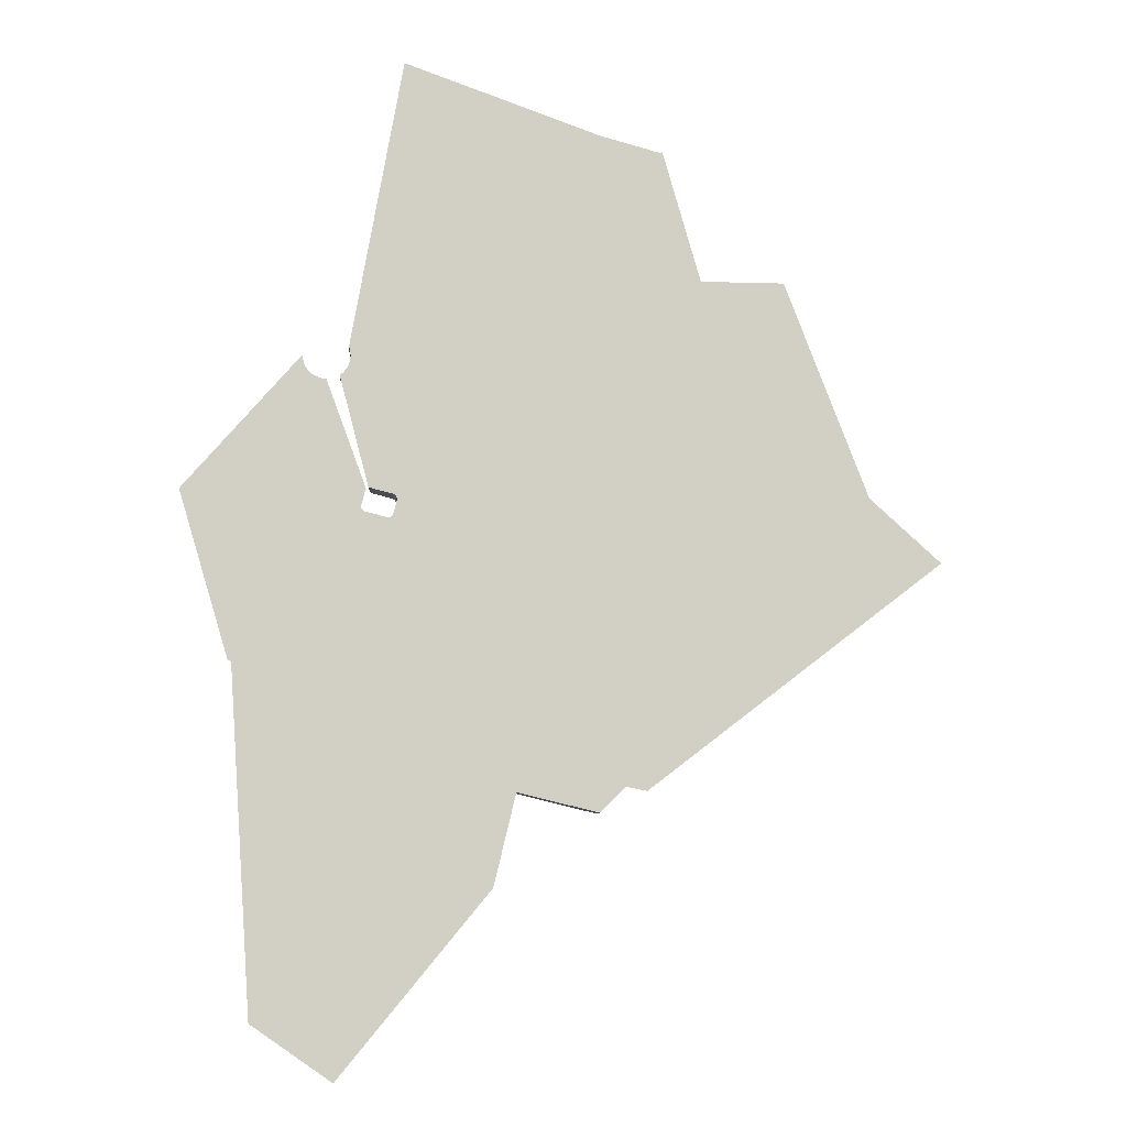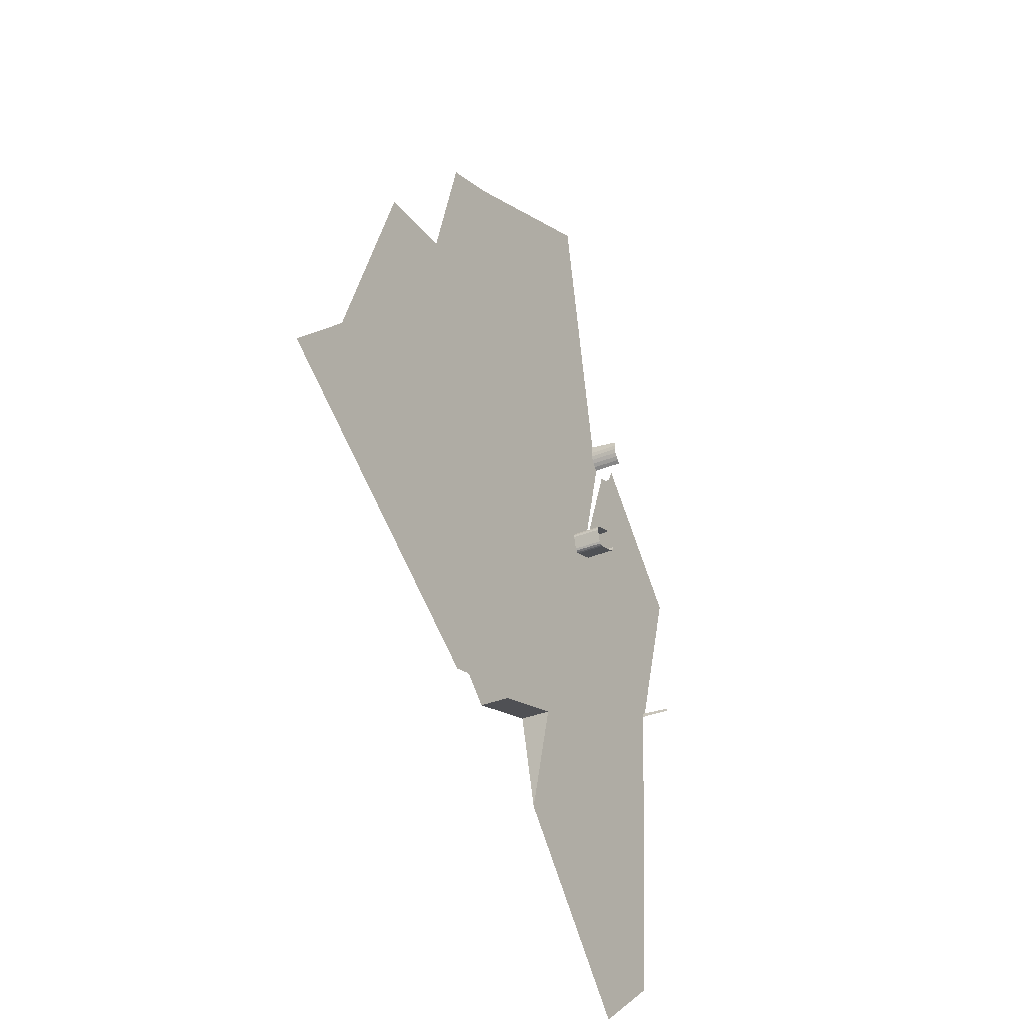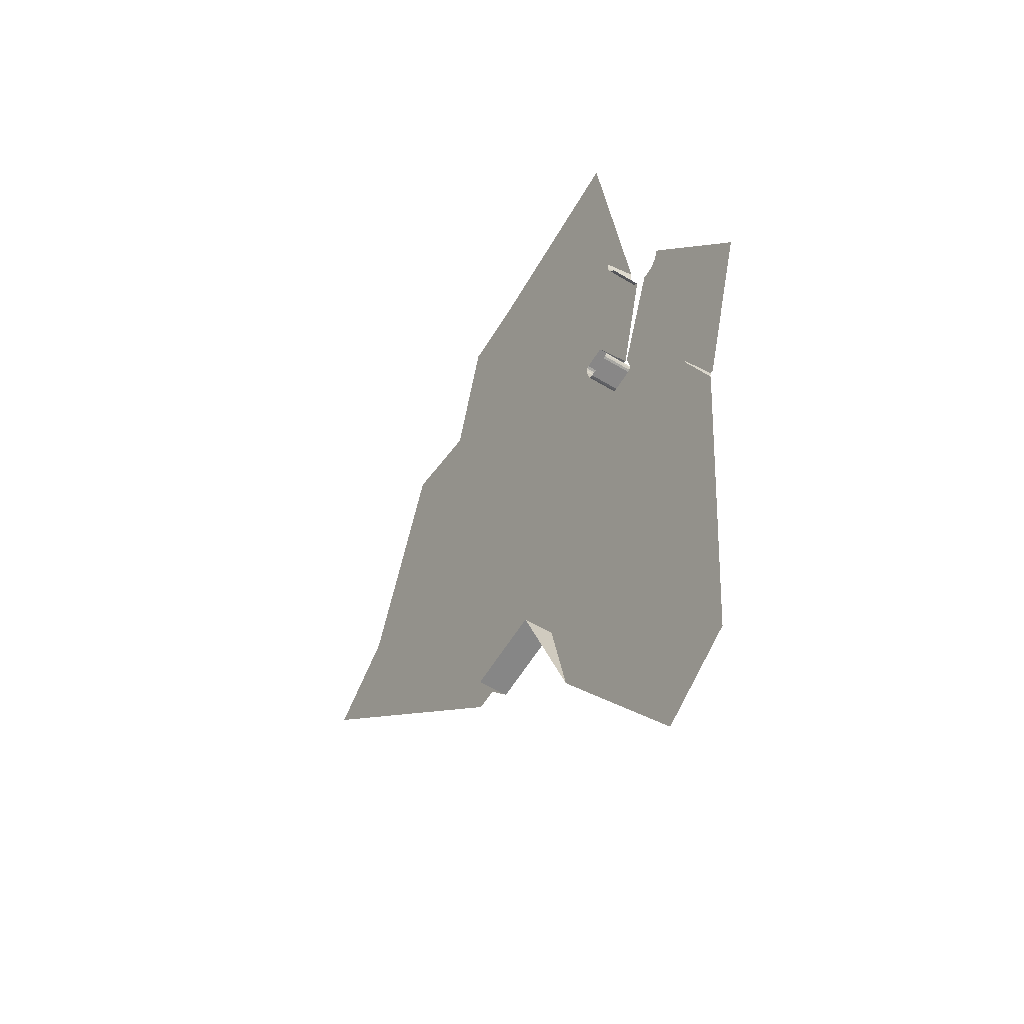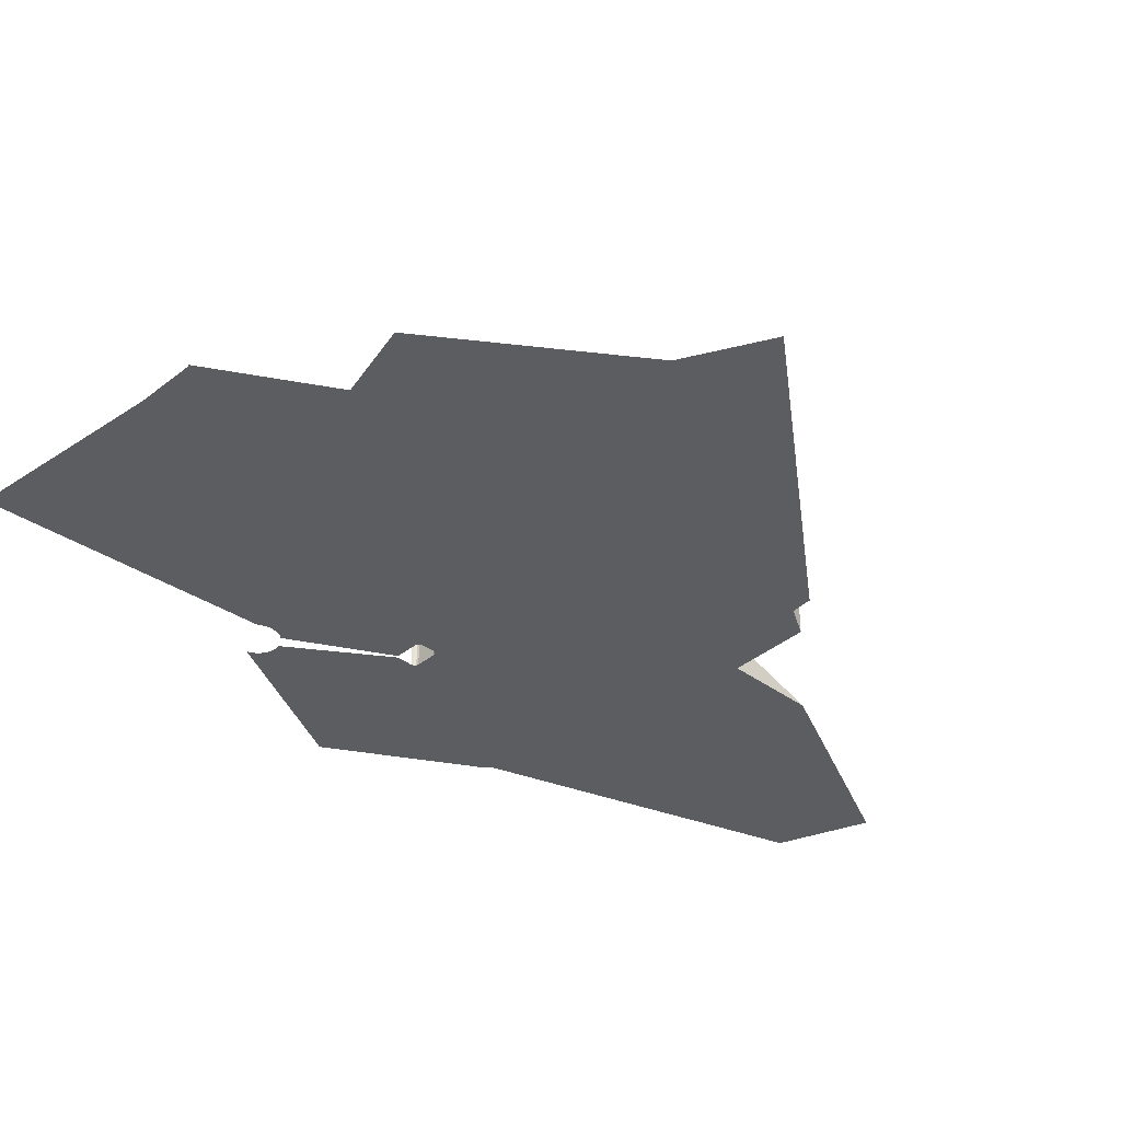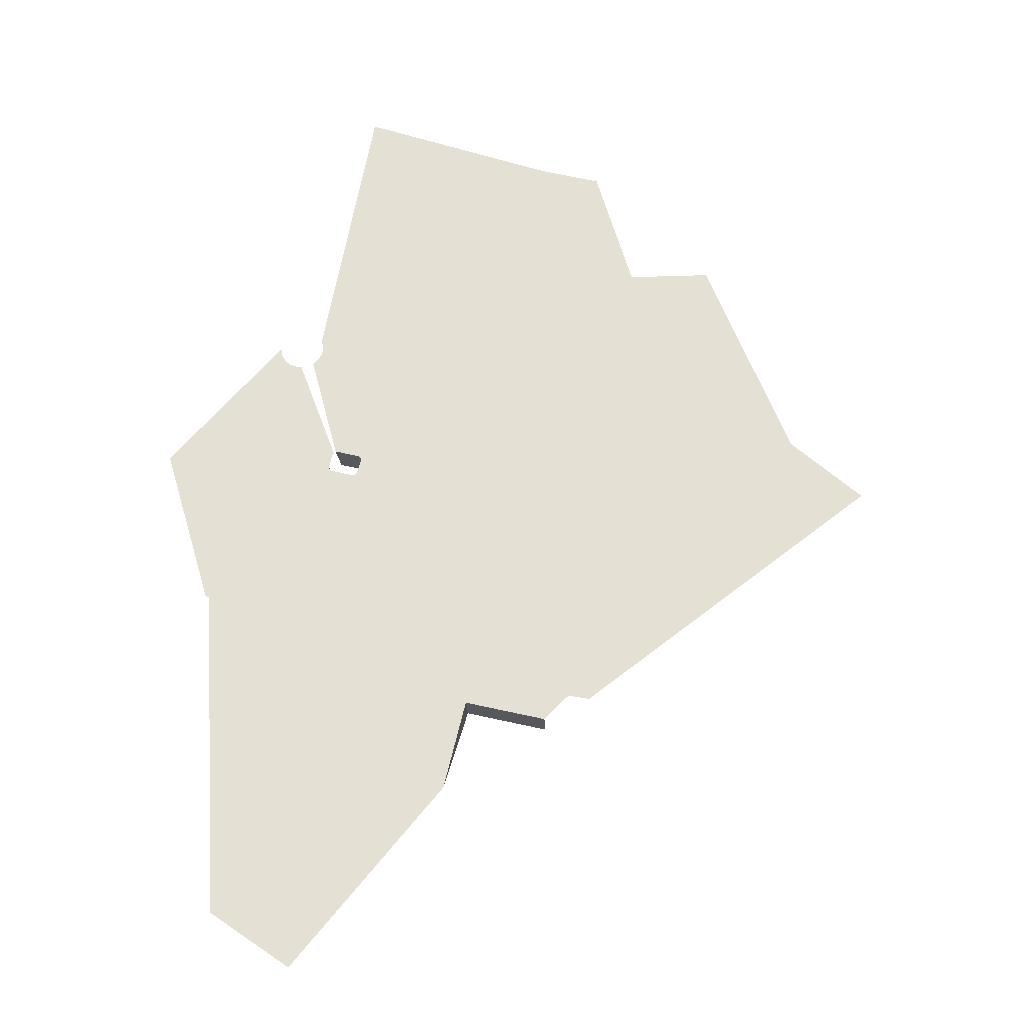
<metadata>
{"format":"obj","ext":"obj","renderer":"f3d","projection":"perspective","resolution":1024,"background":"white","views":[{"elev":-7.3,"azim":174.6,"up":"+Y"},{"elev":-31.9,"azim":-58.8,"up":"+Y"},{"elev":-50.4,"azim":55.9,"up":"+Y"},{"elev":-37.2,"azim":-119.8,"up":"+Z"},{"elev":-25.6,"azim":-177.1,"up":"+Y"}]}
</metadata>
<code>
o LM_L_LMLR_Playfield
v 719.1 427.3 7.554e-05
v 763.4 213.6 8.019e-05
v 823.8 255.6 8.728e-05
v 763.4 213.6 8.019e-05
v 719.1 427.3 7.554e-05
v 650.5 350.8 6.902e-05
v 839.8 511.2 8.972e-05
v 719.1 427.3 7.554e-05
v 823.8 255.6 8.728e-05
v 633.9 419.4 6.557e-05
v 633.9 419.4 23.53
v 650.5 350.8 6.902e-05
v 633.9 419.4 6.557e-05
v 650.5 350.8 6.902e-05
v 719.1 427.3 7.554e-05
v 573 404.7 23.53
v 633.9 419.4 23.53
v 633.9 419.4 6.557e-05
v 573 404.7 5.867e-05
v 573 404.7 23.53
v 633.9 419.4 6.557e-05
v 839.9 509.4 8.972e-05
v 839.8 511.2 8.972e-05
v 823.8 255.6 8.728e-05
v 555.7 422.5 5.845e-05
v 573 404.7 5.867e-05
v 633.9 419.4 6.557e-05
v 554.4 423.3 5.759e-05
v 555.7 422.5 5.845e-05
v 633.9 419.4 6.557e-05
v 839.9 509.4 23.53
v 839.8 511.2 23.53
v 839.8 511.2 8.972e-05
v 839.9 509.4 8.972e-05
v 839.9 509.4 23.53
v 839.8 511.2 8.972e-05
v 839.8 511.2 8.972e-05
v 839.8 511.2 23.53
v 840.5 512.8 8.972e-05
v 633.9 419.4 6.557e-05
v 719.1 427.3 7.554e-05
v 719.1 638.3 7.554e-05
v 554.4 423.3 5.759e-05
v 633.9 419.4 6.557e-05
v 496.5 638.3 5.215e-05
v 538.8 420.3 5.608e-05
v 540.1 421 5.608e-05
v 496.5 638.3 5.215e-05
v 540.1 421 5.608e-05
v 553 423.4 5.759e-05
v 496.5 638.3 5.215e-05
v 554.4 423.3 5.759e-05
v 496.5 638.3 5.215e-05
v 553 423.4 5.759e-05
v 719.1 427.3 7.554e-05
v 839.8 511.2 8.972e-05
v 729 619.1 7.635e-05
v 428.1 505.2 4.465e-05
v 538.8 420.3 5.608e-05
v 496.5 638.3 5.215e-05
v 839.8 511.2 8.972e-05
v 840.5 512.8 8.972e-05
v 745.3 623.2 7.851e-05
v 840.5 512.8 8.972e-05
v 841.7 513.6 8.972e-05
v 807.7 638.3 8.484e-05
v 841.7 513.6 8.972e-05
v 842.8 513.9 8.972e-05
v 807.7 638.3 8.484e-05
v 719.1 427.3 7.554e-05
v 729 619.1 7.635e-05
v 727.1 619.2 7.549e-05
v 719.1 427.3 7.554e-05
v 727.1 619.2 7.549e-05
v 725.5 620.1 7.549e-05
v 719.1 427.3 7.554e-05
v 725.5 620.1 7.549e-05
v 724.5 621.8 7.549e-05
v 719.1 638.3 7.554e-05
v 719.1 427.3 7.554e-05
v 724.5 621.8 7.549e-05
v 496.5 638.3 5.215e-05
v 633.9 419.4 6.557e-05
v 719.1 638.3 7.554e-05
v 839.8 511.2 8.972e-05
v 745.3 623.2 7.851e-05
v 729 619.1 7.635e-05
v 842.8 513.9 8.972e-05
v 879.9 638.3 9.242e-05
v 807.7 638.3 8.484e-05
v 840.5 512.8 8.972e-05
v 746.9 624.2 7.851e-05
v 745.3 623.2 7.851e-05
v 840.5 512.8 8.972e-05
v 807.7 638.3 8.484e-05
v 746.9 624.2 7.851e-05
v 317.4 590 3.322e-05
v 428.1 505.2 4.465e-05
v 496.5 638.3 5.215e-05
v 729 619.1 23.53
v 727.1 619.2 23.53
v 729 619.1 7.635e-05
v 745.3 623.2 23.53
v 729 619.1 23.53
v 729 619.1 7.635e-05
v 727.1 619.2 23.53
v 725.5 620.1 23.53
v 725.5 620.1 7.549e-05
v 746.9 624.2 23.53
v 745.3 623.2 23.53
v 745.3 623.2 7.851e-05
v 725.5 620.1 23.53
v 724.5 621.8 23.53
v 724.5 621.8 7.549e-05
v 747.9 625.8 23.53
v 746.9 624.2 23.53
v 746.9 624.2 7.851e-05
v 747.9 627.7 23.53
v 747.9 625.8 23.53
v 747.9 625.8 7.851e-05
v 724.5 621.8 23.53
v 722 632 23.53
v 722 632 7.549e-05
v 727.1 619.2 23.53
v 727.1 619.2 7.549e-05
v 729 619.1 7.635e-05
v 727.1 619.2 7.549e-05
v 727.1 619.2 23.53
v 725.5 620.1 7.549e-05
v 745.3 623.2 7.851e-05
v 745.3 623.2 23.53
v 729 619.1 7.635e-05
v 725.5 620.1 7.549e-05
v 725.5 620.1 23.53
v 724.5 621.8 7.549e-05
v 746.9 624.2 7.851e-05
v 746.9 624.2 23.53
v 745.3 623.2 7.851e-05
v 747.9 625.8 7.851e-05
v 747.9 625.8 23.53
v 746.9 624.2 7.851e-05
v 722 632 23.53
v 722 633.9 23.53
v 722 633.9 7.549e-05
v 747.9 627.7 7.851e-05
v 747.9 627.7 23.53
v 747.9 625.8 7.851e-05
v 722 633.9 23.53
v 723 635.5 23.53
v 723 635.5 7.635e-05
v 724.5 621.8 7.549e-05
v 724.5 621.8 23.53
v 722 632 7.549e-05
v 723 635.5 23.53
v 724.6 636.4 23.53
v 724.6 636.4 7.635e-05
v 732.1 638.3 7.69e-05
v 724.6 636.4 23.53
v 740.9 640.5 23.53
v 722 632 7.549e-05
v 722 632 23.53
v 722 633.9 7.549e-05
v 746.9 624.2 7.851e-05
v 807.7 638.3 8.484e-05
v 747.9 625.8 7.851e-05
v 722 633.9 7.549e-05
v 722 633.9 23.53
v 723 635.5 7.635e-05
v 747.9 625.8 7.851e-05
v 807.7 638.3 8.484e-05
v 747.9 627.7 7.851e-05
v 723 635.5 7.635e-05
v 723 635.5 23.53
v 724.6 636.4 7.635e-05
v 732.1 638.3 7.69e-05
v 724.6 636.4 7.635e-05
v 724.6 636.4 23.53
v 740.9 640.5 23.53
v 740.9 640.5 7.635e-05
v 732.1 638.3 7.69e-05
v 740.9 640.5 7.635e-05
v 740.9 640.5 23.53
v 742.8 640.5 7.635e-05
v 747.9 627.7 7.851e-05
v 807.7 638.3 8.484e-05
v 745.3 637.9 7.851e-05
v 719.1 638.3 7.554e-05
v 724.5 621.8 7.549e-05
v 722 632 7.549e-05
v 807.7 638.3 8.484e-05
v 745.1 638.3 7.827e-05
v 745.3 637.9 7.851e-05
v 744.4 639.5 7.635e-05
v 745.1 638.3 7.827e-05
v 807.7 638.3 8.484e-05
v 722 632 7.549e-05
v 722 633.9 7.549e-05
v 719.1 638.3 7.554e-05
v 317.4 590 3.322e-05
v 496.5 638.3 5.215e-05
v 371.1 638.3 3.898e-05
v 722 633.9 7.549e-05
v 723 635.5 7.635e-05
v 719.1 638.3 7.554e-05
v 723 635.5 7.635e-05
v 724.6 636.4 7.635e-05
v 719.1 638.3 7.554e-05
v 724.6 636.4 7.635e-05
v 732.1 638.3 7.69e-05
v 719.1 638.3 7.554e-05
v 740.9 640.5 7.635e-05
v 719.1 638.3 7.554e-05
v 732.1 638.3 7.69e-05
v 879.9 638.3 9.242e-05
v 792.1 738.8 8.196e-05
v 807.7 638.3 8.484e-05
v 774.5 721.2 7.765e-05
v 744.4 639.5 7.635e-05
v 807.7 638.3 8.484e-05
v 764.7 724.1 7.765e-05
v 740.9 640.5 7.635e-05
v 742.8 640.5 7.635e-05
v 762 726.3 7.765e-05
v 719.1 638.3 7.554e-05
v 740.9 640.5 7.635e-05
v 807.7 638.3 8.484e-05
v 777.9 721.5 8.023e-05
v 774.5 721.2 7.765e-05
v 807.7 638.3 8.484e-05
v 781.2 722.5 8.023e-05
v 777.9 721.5 8.023e-05
v 807.7 638.3 8.484e-05
v 784.3 724.1 8.282e-05
v 781.2 722.5 8.023e-05
v 807.7 638.3 8.484e-05
v 786.9 726.3 8.196e-05
v 784.3 724.1 8.282e-05
v 807.7 638.3 8.484e-05
v 789.1 729 8.196e-05
v 786.9 726.3 8.196e-05
v 807.7 638.3 8.484e-05
v 790.7 732 8.196e-05
v 789.1 729 8.196e-05
v 807.7 638.3 8.484e-05
v 791.7 735.3 8.196e-05
v 790.7 732 8.196e-05
v 764.7 724.1 7.765e-05
v 762 726.3 7.765e-05
v 740.9 640.5 7.635e-05
v 807.7 638.3 8.484e-05
v 792.1 738.8 8.196e-05
v 791.7 735.3 8.196e-05
v 496.5 638.3 5.215e-05
v 719.1 638.3 7.554e-05
v 645.5 774.5 6.796e-05
v 762 726.3 7.765e-05
v 759.8 729 7.765e-05
v 719.1 638.3 7.554e-05
v 759.8 729 7.765e-05
v 758.2 732 7.765e-05
v 719.1 638.3 7.554e-05
v 764.7 724.1 23.53
v 762 726.3 23.53
v 762 726.3 7.765e-05
v 758.2 732 7.765e-05
v 757.2 735.3 7.765e-05
v 719.1 638.3 7.554e-05
v 762 726.3 23.53
v 759.8 729 23.53
v 759.8 729 7.765e-05
v 757.2 735.3 7.765e-05
v 756.9 738.8 7.765e-05
v 719.1 638.3 7.554e-05
v 757.2 742.2 7.765e-05
v 719.1 638.3 7.554e-05
v 756.9 738.8 7.765e-05
v 759.8 729 23.53
v 758.2 732 23.53
v 758.2 732 7.765e-05
v 496.5 638.3 5.215e-05
v 433.8 800.5 4.556e-05
v 371.1 638.3 3.898e-05
v 758.2 732 23.53
v 757.2 735.3 23.53
v 757.2 735.3 7.765e-05
v 764.7 724.1 7.765e-05
v 764.7 724.1 23.53
v 762 726.3 7.765e-05
v 757.2 735.3 23.53
v 756.9 738.8 23.53
v 756.9 738.8 7.765e-05
v 762 726.3 7.765e-05
v 759.8 729 7.765e-05
v 759.8 729 23.53
v 758.2 732 7.765e-05
v 756.9 738.8 23.53
v 757.2 742.2 23.53
v 757.2 742.2 7.765e-05
v 758.2 732 7.765e-05
v 757.2 735.3 7.765e-05
v 757.2 735.3 23.53
v 756.9 738.8 7.765e-05
v 756.9 738.8 7.765e-05
v 756.9 738.8 23.53
v 757.2 742.2 7.765e-05
v 719.1 638.3 7.554e-05
v 757.2 742.2 7.765e-05
v 719.1 800.5 7.554e-05
v 757.2 742.2 7.765e-05
v 757.2 742.2 23.53
v 758.2 745.5 7.765e-05
v 645.5 774.5 6.796e-05
v 719.1 638.3 7.554e-05
v 719.1 800.5 7.554e-05
v 433.8 800.5 4.556e-05
v 496.5 638.3 5.215e-05
v 496.5 800.5 5.215e-05
v 571.8 910.7 6.039e-05
v 496.5 638.3 5.215e-05
v 645.5 774.5 6.796e-05
v 496.5 800.5 5.215e-05
v 496.5 638.3 5.215e-05
v 525.1 899.4 5.522e-05
v 719.1 962.6 7.554e-05
v 757.2 742.2 7.765e-05
v 758.2 745.5 7.765e-05
v 496.5 638.3 5.215e-05
v 526.8 898.8 5.522e-05
v 525.1 899.4 5.522e-05
v 496.5 638.3 5.215e-05
v 571.8 910.7 6.039e-05
v 526.8 898.8 5.522e-05
v 757.2 742.2 7.765e-05
v 719.1 962.6 7.554e-05
v 719.1 800.5 7.554e-05
v 571.8 910.7 6.039e-05
v 645.5 774.5 6.796e-05
v 719.1 800.5 7.554e-05
v 719.1 962.6 7.554e-05
v 571.8 910.7 6.039e-05
v 719.1 800.5 7.554e-05
f 3 2 1
f 6 5 4
f 9 8 7
f 12 11 10
f 15 14 13
f 18 17 16
f 21 20 19
f 24 23 22
f 27 26 25
f 30 29 28
f 33 32 31
f 36 35 34
f 39 38 37
f 42 41 40
f 45 44 43
f 48 47 46
f 51 50 49
f 54 53 52
f 57 56 55
f 60 59 58
f 63 62 61
f 66 65 64
f 69 68 67
f 72 71 70
f 75 74 73
f 78 77 76
f 81 80 79
f 84 83 82
f 87 86 85
f 90 89 88
f 93 92 91
f 96 95 94
f 99 98 97
f 102 101 100
f 105 104 103
f 108 107 106
f 111 110 109
f 114 113 112
f 117 116 115
f 120 119 118
f 123 122 121
f 126 125 124
f 129 128 127
f 132 131 130
f 135 134 133
f 138 137 136
f 141 140 139
f 144 143 142
f 147 146 145
f 150 149 148
f 153 152 151
f 156 155 154
f 159 158 157
f 162 161 160
f 165 164 163
f 168 167 166
f 171 170 169
f 174 173 172
f 177 176 175
f 180 179 178
f 183 182 181
f 186 185 184
f 189 188 187
f 192 191 190
f 195 194 193
f 198 197 196
f 201 200 199
f 204 203 202
f 207 206 205
f 210 209 208
f 213 212 211
f 216 215 214
f 219 218 217
f 222 221 220
f 225 224 223
f 228 227 226
f 231 230 229
f 234 233 232
f 237 236 235
f 240 239 238
f 243 242 241
f 246 245 244
f 249 248 247
f 252 251 250
f 255 254 253
f 258 257 256
f 261 260 259
f 264 263 262
f 267 266 265
f 270 269 268
f 273 272 271
f 276 275 274
f 279 278 277
f 282 281 280
f 285 284 283
f 288 287 286
f 291 290 289
f 270 268 292
f 295 294 293
f 298 297 296
f 285 283 299
f 302 301 300
f 305 304 303
f 308 307 306
f 311 310 309
f 314 313 312
f 317 316 315
f 320 319 318
f 323 322 321
f 326 325 324
f 329 328 327
f 332 331 330
f 335 334 333
f 338 337 336
f 341 340 339

</code>
